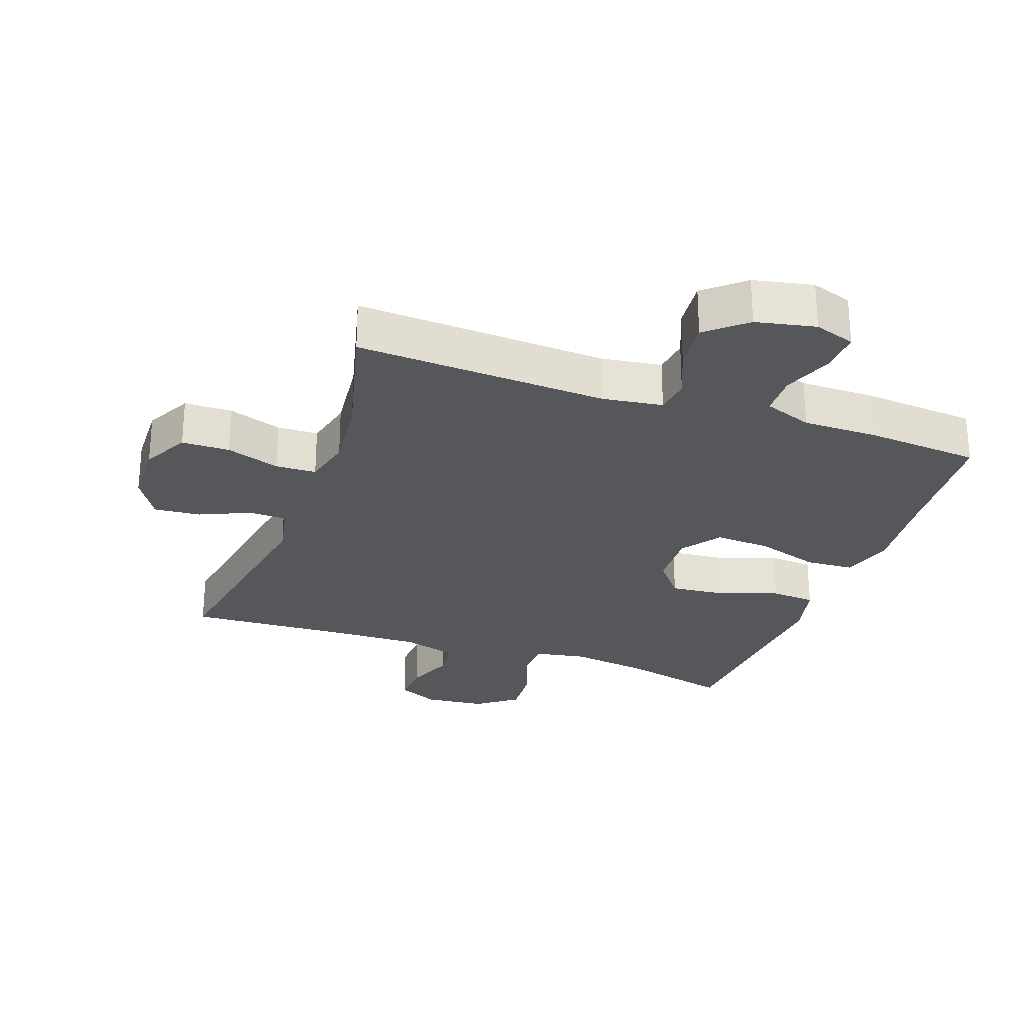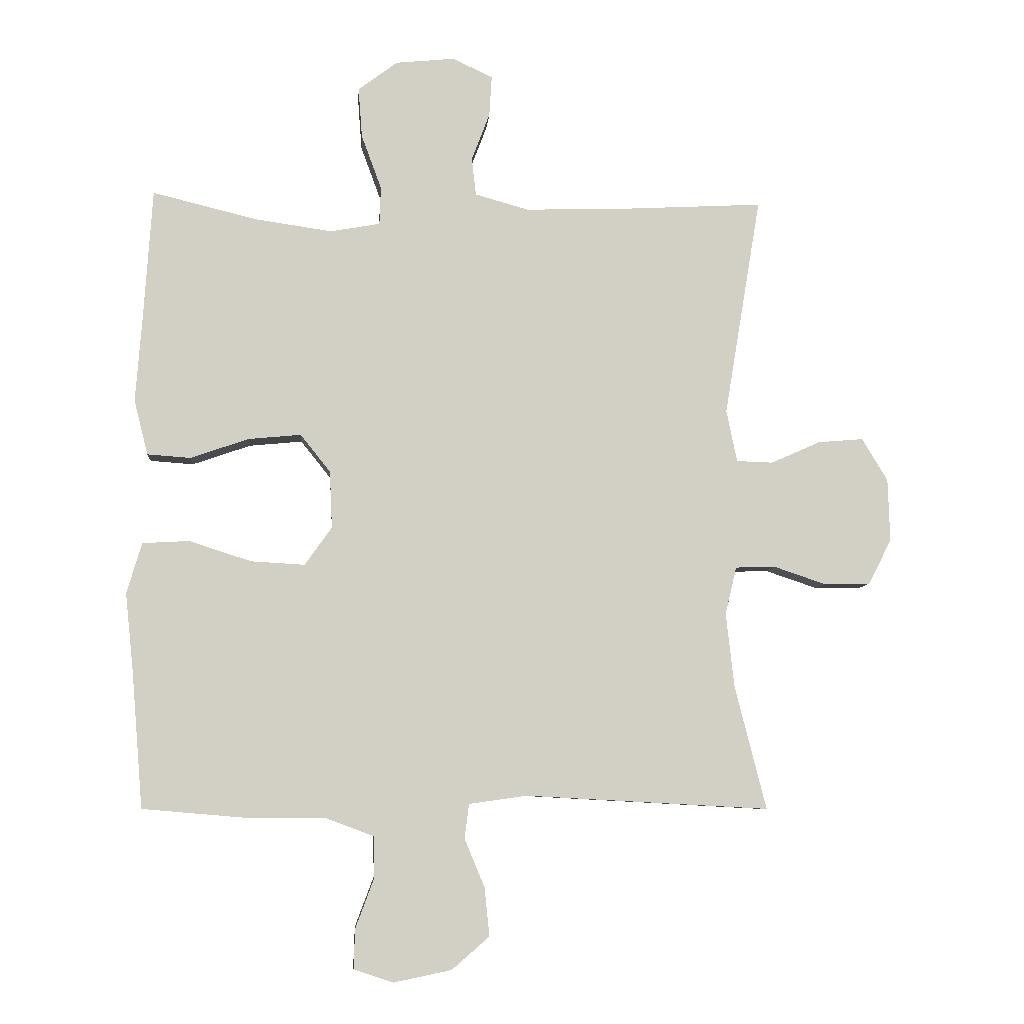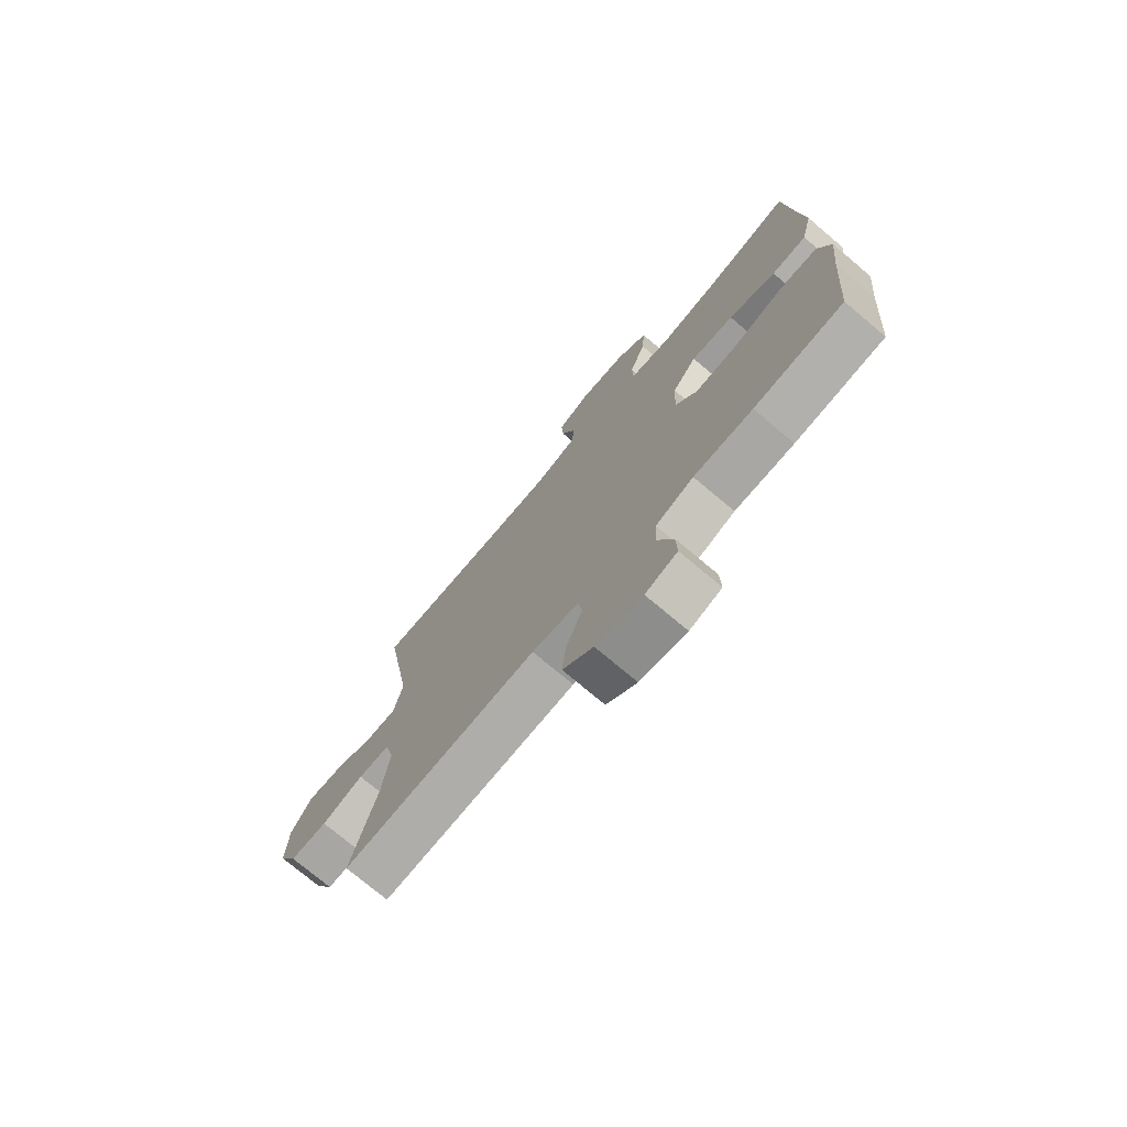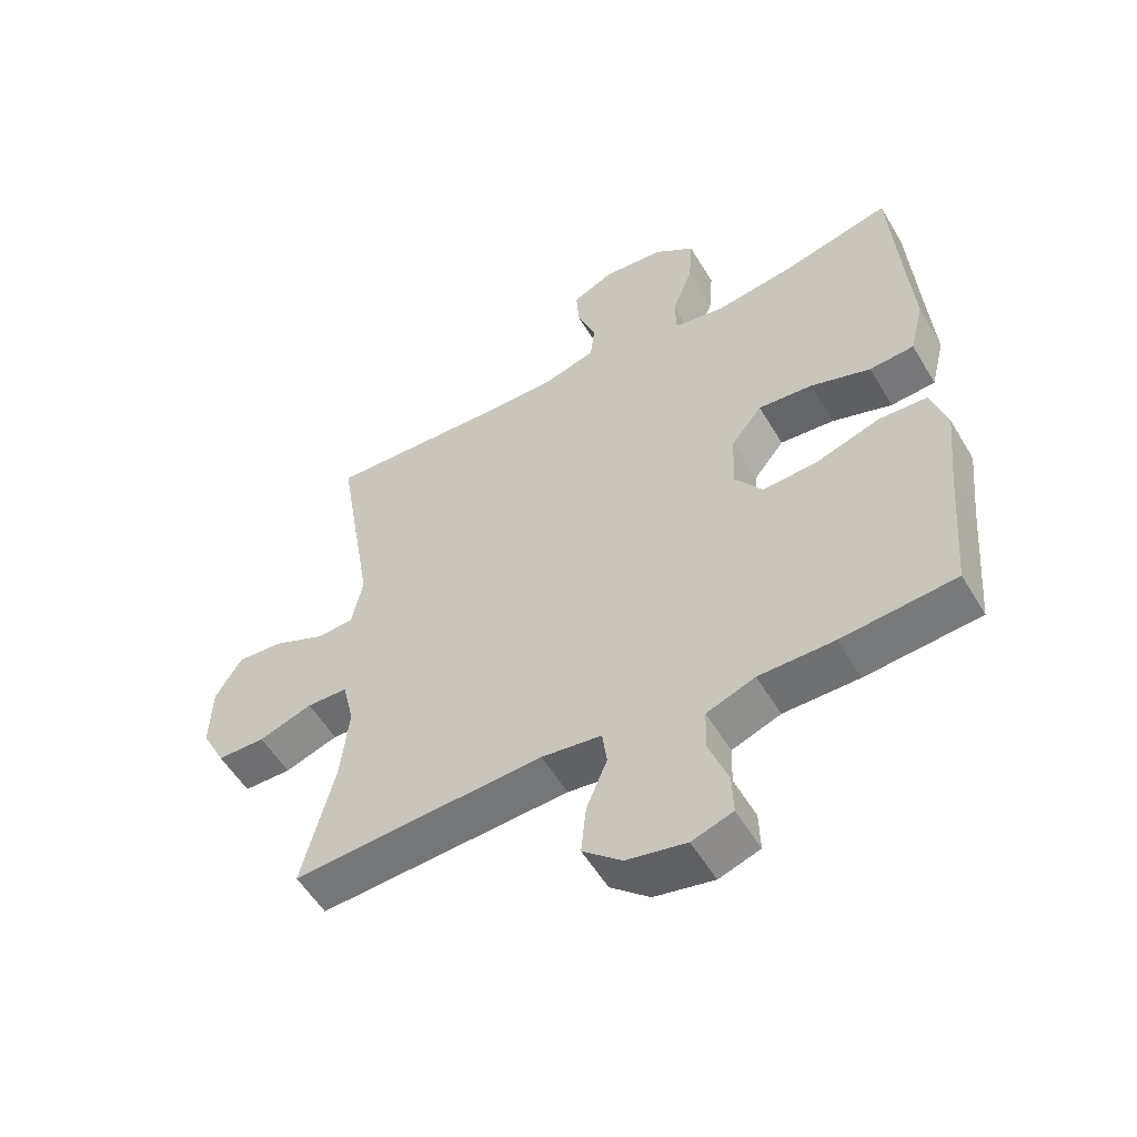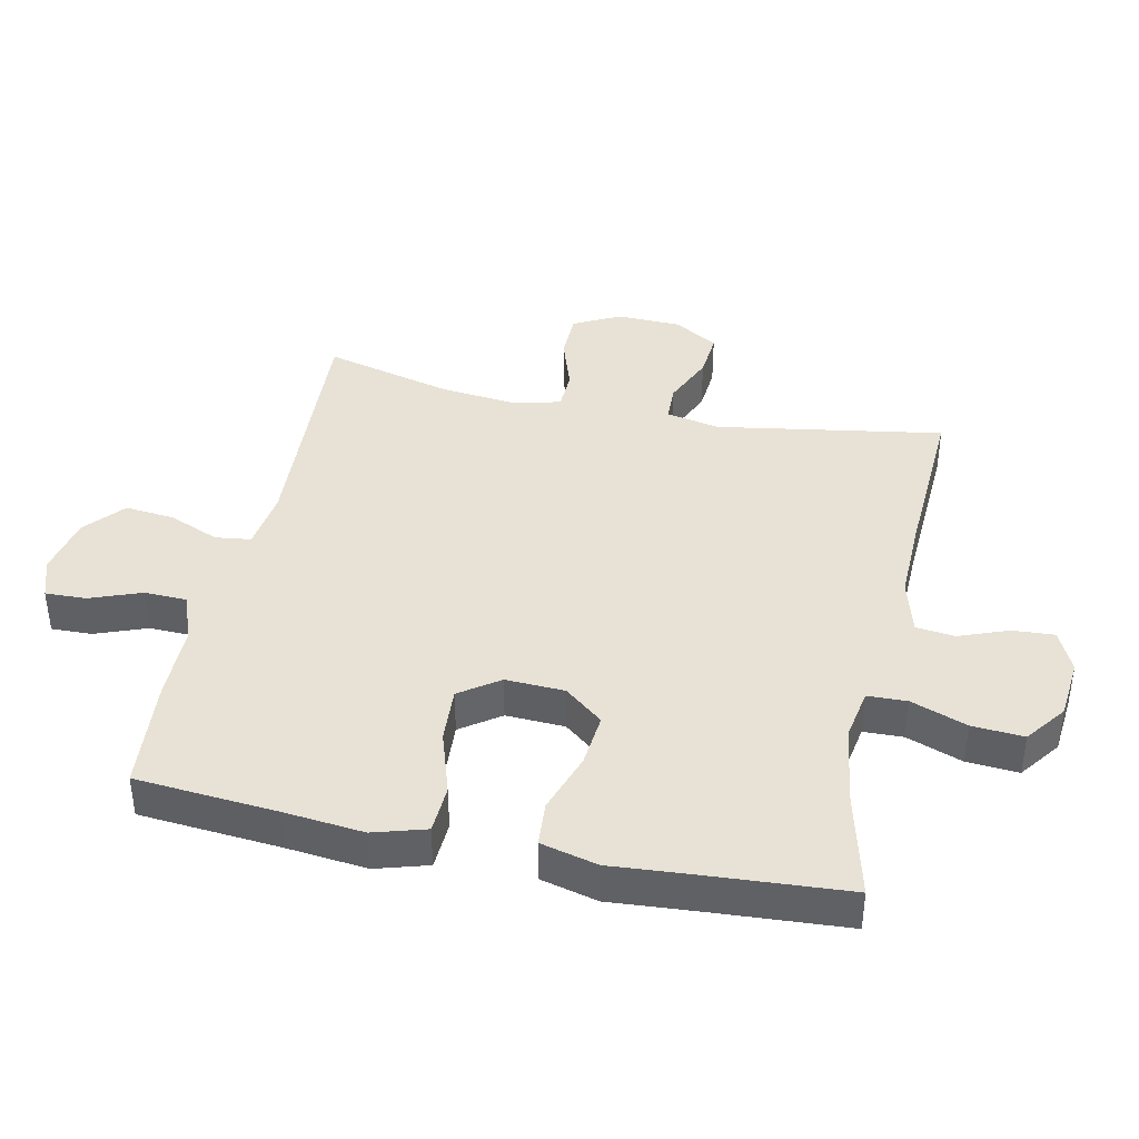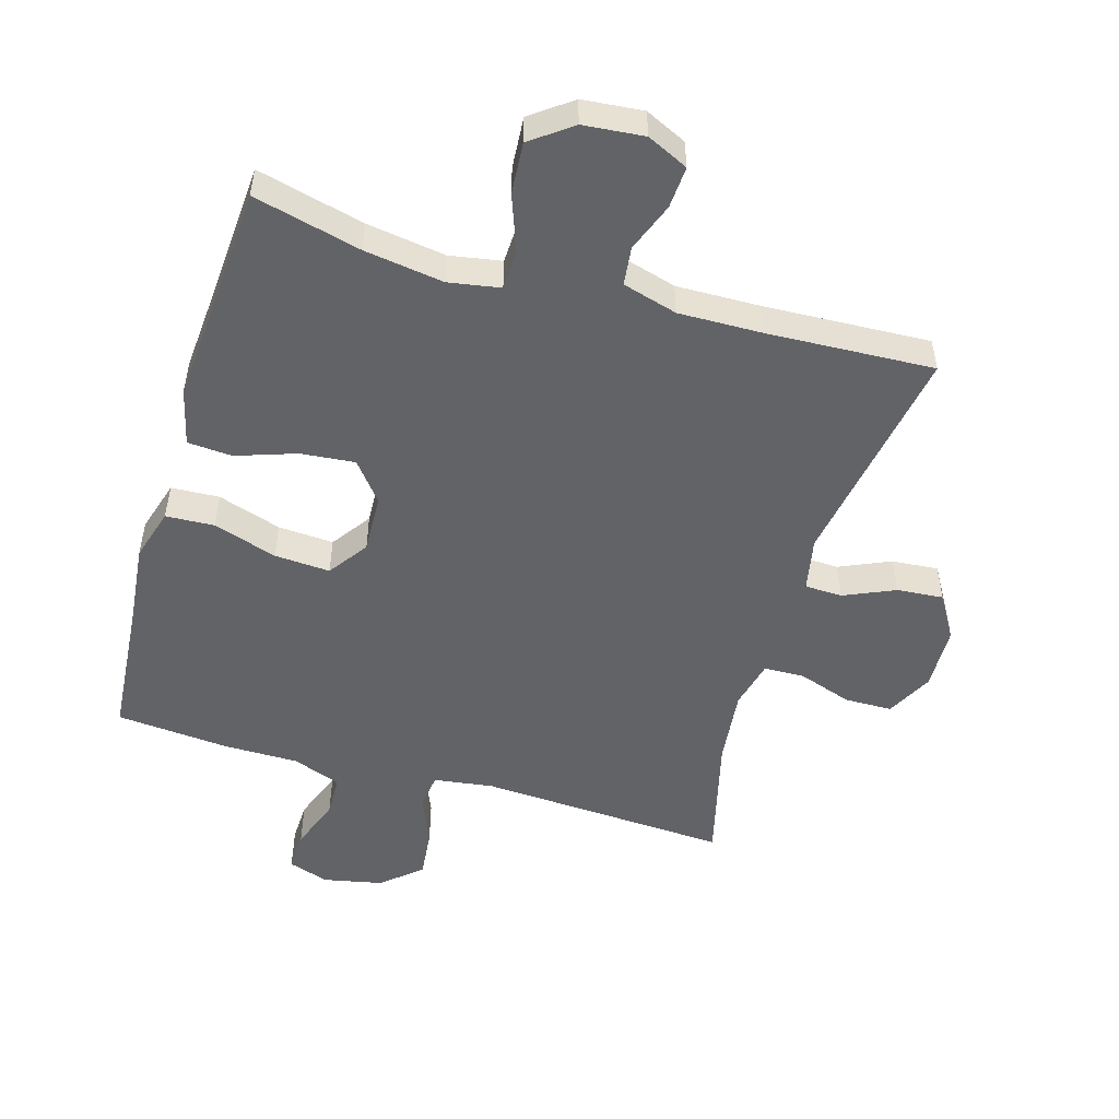
<metadata>
{"format":"obj","ext":"obj","renderer":"f3d","projection":"perspective","resolution":1024,"background":"white","views":[{"elev":-26.9,"azim":160.4,"up":"+Y"},{"elev":-7.3,"azim":-4.3,"up":"+Z"},{"elev":-74.7,"azim":-130.1,"up":"+Z"},{"elev":-54.9,"azim":-149.6,"up":"+Z"},{"elev":40.4,"azim":-78.0,"up":"+Y"},{"elev":-51.0,"azim":-16.5,"up":"+Y"}]}
</metadata>
<code>
v -0.5 0.07 -0.5
v -0.518 0.07 -0.282
v -0.531 0.07 -0.158
v -0.507 0.07 -0.077
v -0.432 0.07 -0.073
v -0.333 0.07 -0.105
v -0.247 0.07 -0.11
v -0.204 0.07 -0.049
v -0.208 0.07 0.042
v -0.256 0.07 0.102
v -0.34 0.07 0.094
v -0.433 0.07 0.062
v -0.502 0.07 0.067
v -0.524 0.07 0.155
v -0.514 0.07 0.288
v -0.5 0.07 0.5
v -0.334 0.07 0.459
v -0.211 0.07 0.441
v -0.131 0.07 0.455
v -0.129 0.07 0.516
v -0.161 0.07 0.603
v -0.167 0.07 0.683
v -0.104 0.07 0.73
v -0.01 0.07 0.739
v 0.054 0.07 0.709
v 0.05 0.07 0.644
v 0.021 0.07 0.568
v 0.028 0.07 0.508
v 0.113 0.07 0.484
v 0.243 0.07 0.487
v 0.5 0.07 0.5
v 0.442 0.07 0.15
v 0.459 0.07 0.067
v 0.517 0.07 0.065
v 0.596 0.07 0.1
v 0.668 0.07 0.106
v 0.709 0.07 0.038
v 0.712 0.07 -0.062
v 0.675 0.07 -0.134
v 0.601 0.07 -0.135
v 0.518 0.07 -0.107
v 0.455 0.07 -0.109
v 0.437 0.07 -0.185
v 0.45 0.07 -0.303
v 0.5 0.07 -0.5
v 0.112 0.07 -0.479
v 0.019 0.07 -0.492
v 0.012 0.07 -0.547
v 0.044 0.07 -0.624
v 0.052 0.07 -0.701
v -0.008 0.07 -0.753
v -0.1 0.07 -0.772
v -0.163 0.07 -0.751
v -0.161 0.07 -0.688
v -0.131 0.07 -0.608
v -0.133 0.07 -0.543
v -0.208 0.07 -0.515
v -0.324 0.07 -0.515
v -0.5 0 -0.5
v -0.518 0 -0.282
v -0.531 0 -0.158
v -0.507 0 -0.077
v -0.432 0 -0.073
v -0.333 0 -0.105
v -0.247 0 -0.11
v -0.204 0 -0.049
v -0.208 0 0.042
v -0.256 0 0.102
v -0.34 0 0.094
v -0.433 0 0.062
v -0.502 0 0.067
v -0.524 0 0.155
v -0.514 0 0.288
v -0.5 0 0.5
v -0.334 0 0.459
v -0.211 0 0.441
v -0.131 0 0.455
v -0.129 0 0.516
v -0.161 0 0.603
v -0.167 0 0.683
v -0.104 0 0.73
v -0.01 0 0.739
v 0.054 0 0.709
v 0.05 0 0.644
v 0.021 0 0.568
v 0.028 0 0.508
v 0.113 0 0.484
v 0.243 0 0.487
v 0.5 0 0.5
v 0.442 0 0.15
v 0.459 0 0.067
v 0.517 0 0.065
v 0.596 0 0.1
v 0.668 0 0.106
v 0.709 0 0.038
v 0.712 0 -0.062
v 0.675 0 -0.134
v 0.601 0 -0.135
v 0.518 0 -0.107
v 0.455 0 -0.109
v 0.437 0 -0.185
v 0.45 0 -0.303
v 0.5 0 -0.5
v 0.112 0 -0.479
v 0.019 0 -0.492
v 0.012 0 -0.547
v 0.044 0 -0.624
v 0.052 0 -0.701
v -0.008 0 -0.753
v -0.1 0 -0.772
v -0.163 0 -0.751
v -0.161 0 -0.688
v -0.131 0 -0.608
v -0.133 0 -0.543
v -0.208 0 -0.515
v -0.324 0 -0.515
f 57 58 1 2
f 4 5 6
f 3 4 6
f 2 3 6
f 57 2 6
f 56 57 6
f 53 54 55
f 52 53 55
f 51 52 55
f 50 51 55
f 49 50 55
f 48 49 55
f 47 48 55 56
f 44 45 46
f 43 44 46 47
f 42 43 47 56
f 39 40 41
f 38 39 41
f 37 38 41
f 36 37 41
f 35 36 41
f 34 35 41
f 33 34 41 42
f 32 33 42 56
f 30 31 32 56
f 25 26 27
f 24 25 27
f 23 24 27
f 22 23 27
f 21 22 27
f 20 21 27
f 19 20 27 28
f 15 16 17
f 15 17 18
f 14 15 18
f 13 14 18
f 12 13 18
f 11 12 18
f 10 11 18 19
f 56 6 7
f 56 7 8
f 56 8 9
f 30 56 9
f 29 30 9
f 19 28 29
f 10 19 29
f 9 10 29
f 60 59 116 115
f 64 63 62
f 64 62 61
f 64 61 60
f 64 60 115
f 64 115 114
f 113 112 111
f 113 111 110
f 113 110 109
f 113 109 108
f 113 108 107
f 113 107 106
f 114 113 106 105
f 104 103 102
f 105 104 102 101
f 114 105 101 100
f 99 98 97
f 99 97 96
f 99 96 95
f 99 95 94
f 99 94 93
f 99 93 92
f 100 99 92 91
f 114 100 91 90
f 114 90 89 88
f 85 84 83
f 85 83 82
f 85 82 81
f 85 81 80
f 85 80 79
f 85 79 78
f 86 85 78 77
f 75 74 73
f 76 75 73
f 76 73 72
f 76 72 71
f 76 71 70
f 76 70 69
f 77 76 69 68
f 65 64 114
f 66 65 114
f 67 66 114
f 67 114 88
f 67 88 87
f 87 86 77
f 87 77 68
f 87 68 67
f 1 59 60 2
f 2 60 61 3
f 3 61 62 4
f 4 62 63 5
f 5 63 64 6
f 6 64 65 7
f 7 65 66 8
f 8 66 67 9
f 9 67 68 10
f 10 68 69 11
f 11 69 70 12
f 12 70 71 13
f 13 71 72 14
f 14 72 73 15
f 15 73 74 16
f 16 74 75 17
f 17 75 76 18
f 18 76 77 19
f 19 77 78 20
f 20 78 79 21
f 21 79 80 22
f 22 80 81 23
f 23 81 82 24
f 24 82 83 25
f 25 83 84 26
f 26 84 85 27
f 27 85 86 28
f 28 86 87 29
f 29 87 88 30
f 30 88 89 31
f 31 89 90 32
f 32 90 91 33
f 33 91 92 34
f 34 92 93 35
f 35 93 94 36
f 36 94 95 37
f 37 95 96 38
f 38 96 97 39
f 39 97 98 40
f 40 98 99 41
f 41 99 100 42
f 42 100 101 43
f 43 101 102 44
f 44 102 103 45
f 45 103 104 46
f 46 104 105 47
f 47 105 106 48
f 48 106 107 49
f 49 107 108 50
f 50 108 109 51
f 51 109 110 52
f 52 110 111 53
f 53 111 112 54
f 54 112 113 55
f 55 113 114 56
f 56 114 115 57
f 57 115 116 58
f 58 116 59 1

</code>
